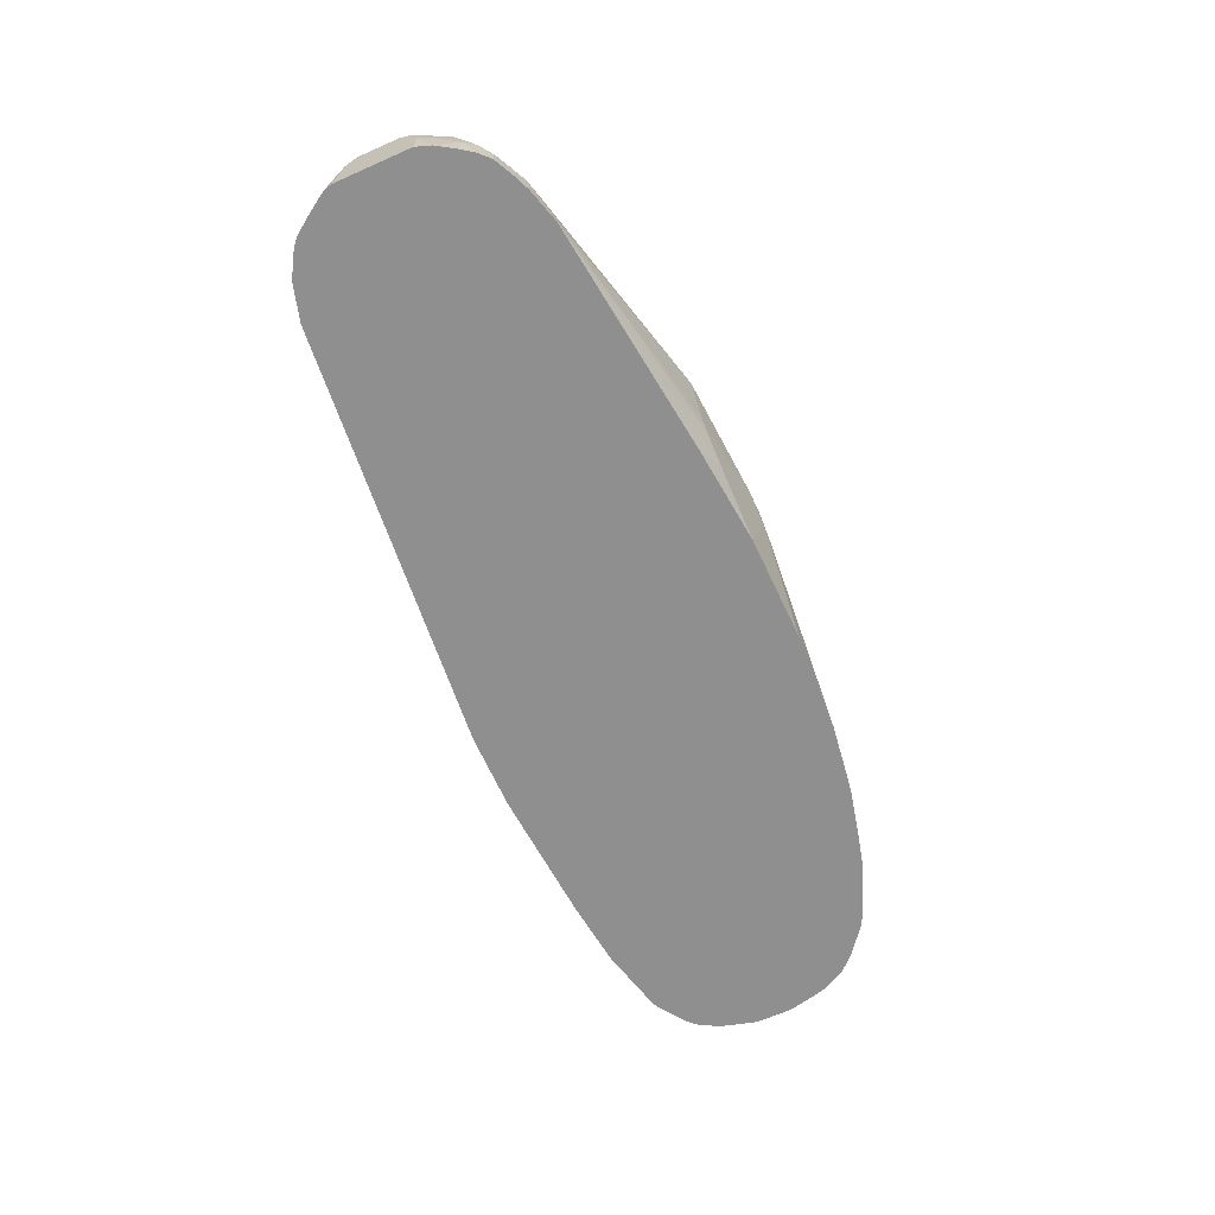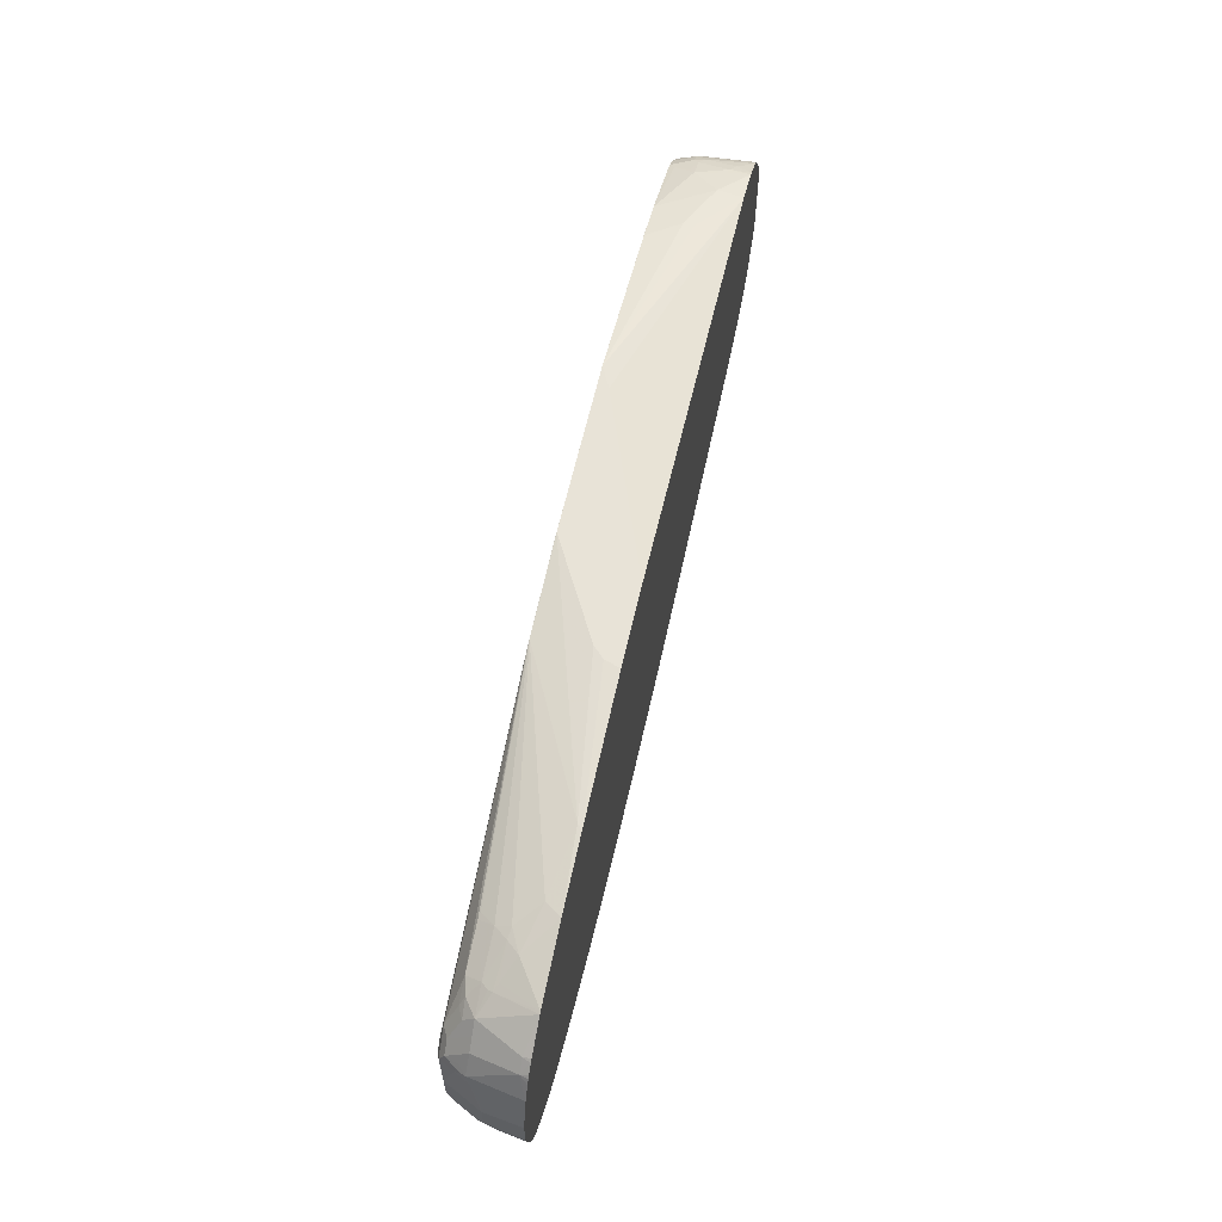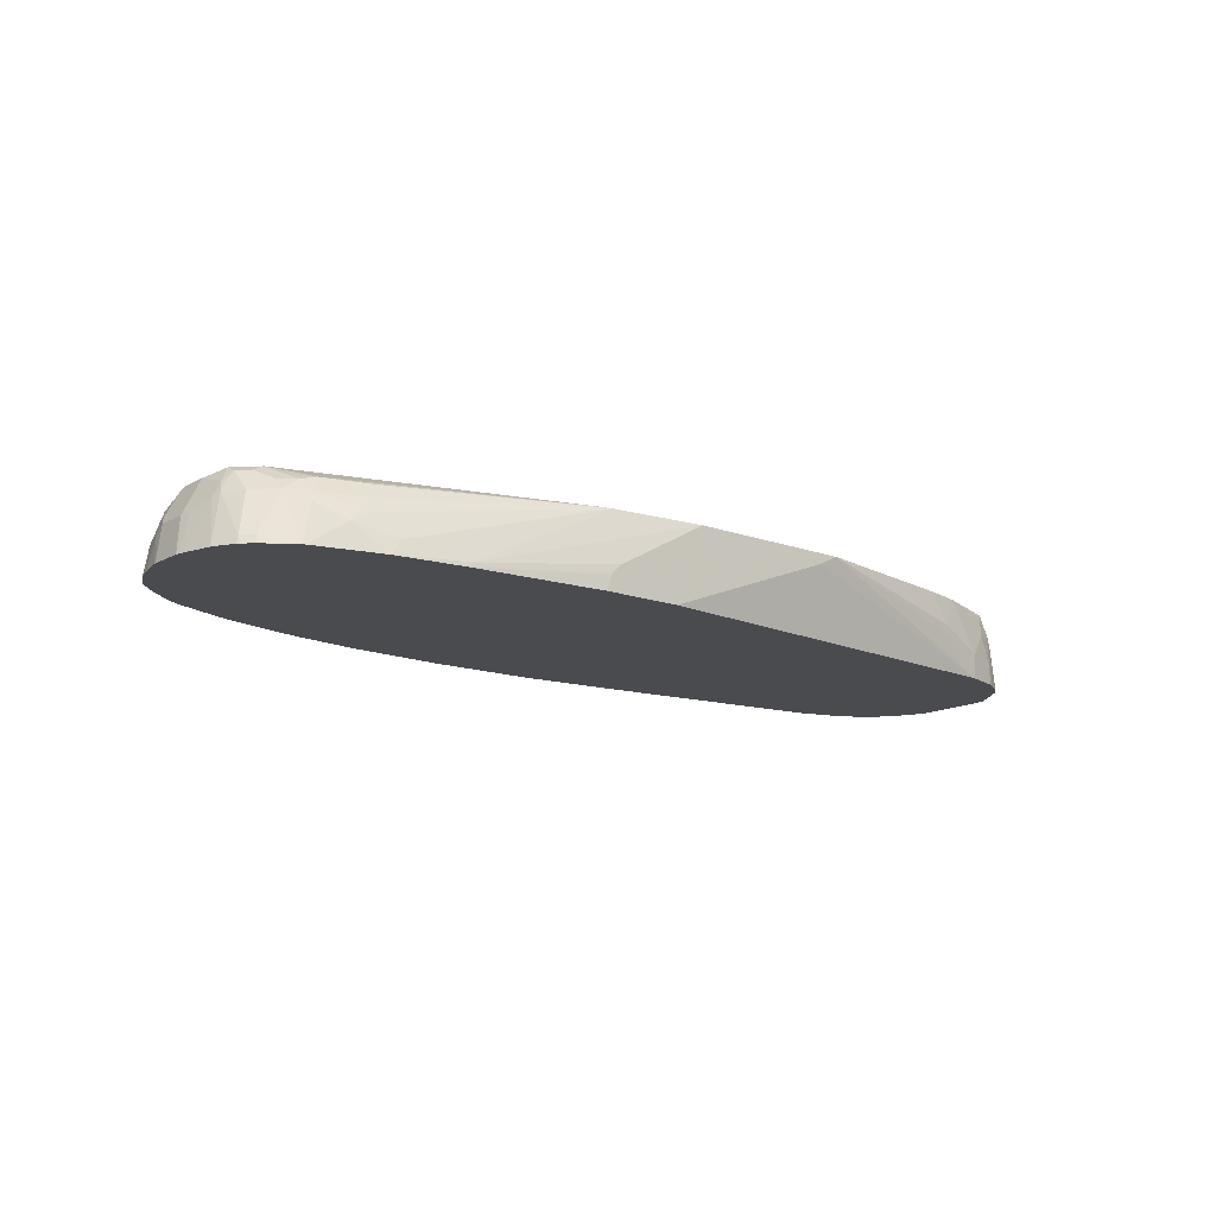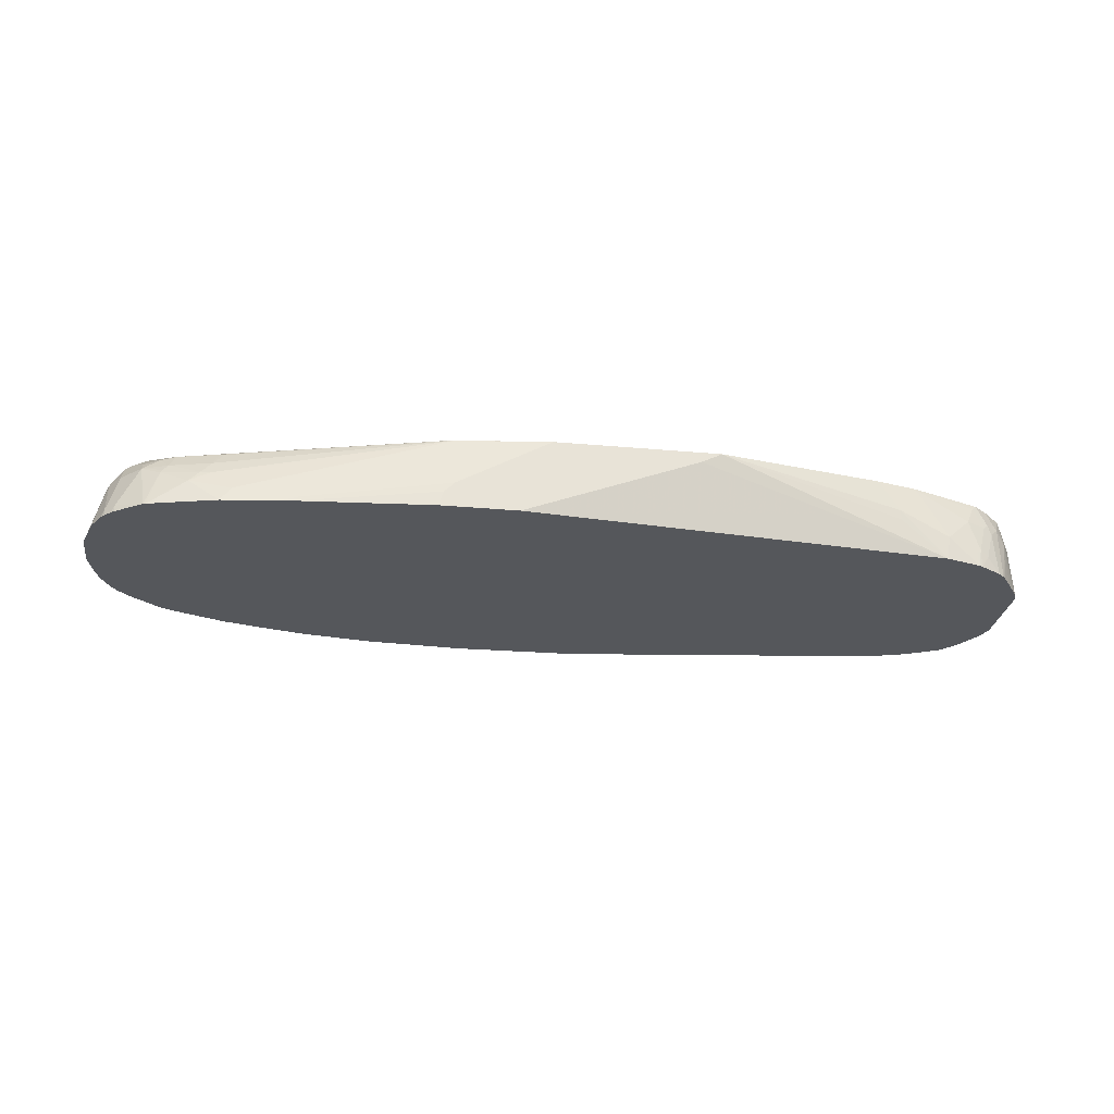
<metadata>
{"format":"obj","ext":"obj","renderer":"f3d","projection":"perspective","resolution":1024,"background":"white","views":[{"elev":-65.4,"azim":114.0,"up":"+Y"},{"elev":61.5,"azim":-77.3,"up":"+Z"},{"elev":-14.0,"azim":-39.1,"up":"+Y"},{"elev":-26.9,"azim":-8.1,"up":"+Y"}]}
</metadata>
<code>
v 0.06997 -0.3326 -0.2801
v 0.01743 -0.3501 -0.2801
v 0.03499 -0.3326 -0.2801
v 0.2624 -0.2974 -0.2625
v 0.2624 -0.2976 -0.2625
v 0.245 -0.3326 -0.2625
v 0.2274 -0.3676 -0.2625
v 0.21 -0.3851 -0.2625
v 0.03499 -0.428 -0.2625
v -0.1478 -0.428 -0.2665
v -0.0001368 -0.3501 -0.2801
v 0.1575 -0.4026 -0.2625
v 0.02909 -0.3209 -0.2742
v 0.1749 -0.2974 -0.2625
v -0.4024 -0.4201 -0.245
v -0.5075 -0.3676 -0.21
v 0.6475 -0.2974 -0.1575
v 0.6476 -0.2976 -0.1575
v 0.6301 -0.3326 -0.175
v 0.665 -0.3851 -0.175
v 0.5951 -0.3851 -0.1925
v 0.6125 -0.4201 -0.1925
v 0.6047 -0.428 -0.1941
v 0.42 -0.4026 -0.2275
v 0.5872 -0.428 -0.1965
v 0.1575 -0.4143 -0.2567
v 0.1575 -0.4259 -0.2508
v 0.1575 -0.428 -0.2498
v -0.1536 -0.428 -0.2665
v -0.3197 -0.428 -0.2577
v 0.2021 -0.428 -0.245
v -0.5134 -0.3559 -0.2042
v -0.2333 -0.3034 -0.2217
v -0.2272 -0.2974 -0.2187
v -0.4292 -0.428 -0.2426
v -0.4424 -0.428 -0.2403
v -0.5097 -0.4201 -0.2232
v -0.5622 -0.4026 -0.2057
v -0.5776 -0.3676 -0.1925
v -0.5834 -0.3559 -0.1867
v 0.672 -0.2974 -0.1469
v 0.6913 -0.3238 -0.1487
v 0.6739 -0.3588 -0.1662
v 0.6884 -0.3793 -0.1633
v 0.6911 -0.428 -0.1661
v 0.6666 -0.428 -0.1766
v 0.6125 -0.428 -0.1925
v -0.6184 -0.3384 -0.1692
v -0.7234 -0.3209 -0.09919
v -0.7175 -0.3151 -0.08751
v -0.7351 -0.2976 0.01749
v -0.2451 -0.2974 -0.2098
v -0.5176 -0.428 -0.2232
v -0.5798 -0.4201 -0.2057
v -0.6126 -0.4026 -0.1925
v -0.6126 -0.3501 -0.175
v 0.707 -0.2974 -0.1295
v 0.7089 -0.3063 -0.1313
v 0.7089 -0.3588 -0.1487
v 0.7235 -0.3793 -0.1458
v 0.7261 -0.428 -0.1486
v -0.6184 -0.3909 -0.1867
v -0.6673 -0.4026 -0.1706
v -0.6885 -0.3734 -0.1517
v -0.6885 -0.3384 -0.1342
v -0.6958 -0.3413 -0.1313
v -0.7219 -0.3413 -0.1138
v -0.7308 -0.3238 -0.09622
v -0.7482 -0.3063 -0.008718
v -0.7468 -0.3034 -0
v -0.7381 -0.3005 0.002906
v -0.7584 -0.3092 -0
v -0.7351 -0.2976 0.08751
v -0.4195 -0.2974 0.01749
v -0.4191 -0.2974 -0
v -0.4017 -0.2974 -0.03498
v -0.5787 -0.428 -0.2076
v -0.6652 -0.4201 -0.175
v 0.7386 -0.2974 -0.1085
v 0.7235 -0.3268 -0.1284
v 0.7438 -0.3238 -0.1138
v 0.7409 -0.3618 -0.1284
v 0.7437 -0.428 -0.1311
v -0.6768 -0.4201 -0.1692
v -0.6885 -0.4201 -0.1633
v -0.7059 -0.3851 -0.1458
v -0.6958 -0.3763 -0.1487
v -0.7409 -0.3676 -0.1108
v -0.7395 -0.3413 -0.09622
v -0.7592 -0.3676 -0.08751
v -0.7416 -0.3326 -0.08751
v -0.7592 -0.3326 -0.05247
v -0.7482 -0.3238 -0.06124
v -0.7657 -0.3238 -0.008718
v -0.7643 -0.3209 -0
v -0.7584 -0.3092 0.05247
v -0.7264 -0.302 0.1138
v -0.7175 -0.2976 0.105
v -0.376 -0.2974 0.1485
v -0.3844 -0.2974 0.14
v -0.4195 -0.2974 0.1044
v -0.7468 -0.3034 0.08751
v -0.7438 -0.302 0.09622
v -0.6652 -0.428 -0.175
v 0.7561 -0.2974 -0.09096
v 0.7585 -0.3092 -0.09332
v 0.7585 -0.3793 -0.1108
v 0.7585 -0.428 -0.1108
v -0.6768 -0.428 -0.1692
v -0.6885 -0.428 -0.1633
v -0.6947 -0.428 -0.1587
v -0.7297 -0.428 -0.1317
v -0.7377 -0.428 -0.1251
v -0.7553 -0.428 -0.1076
v -0.7645 -0.428 -0.0971
v -0.7584 -0.3851 -0.09332
v -0.7482 -0.3588 -0.09622
v -0.7656 -0.428 -0.0954
v -0.7657 -0.3763 -0.07873
v -0.7657 -0.3413 -0.04375
v -0.7592 -0.3501 -0.07002
v -0.7833 -0.3588 -0.008718
v -0.7643 -0.3209 0.05247
v -0.7584 -0.3268 0.105
v -0.7264 -0.3107 0.1313
v -0.7088 -0.302 0.1313
v -0.7438 -0.3107 0.1138
v -0.7029 -0.3005 0.1254
v -0.2274 -0.2974 0.2586
v -0.2291 -0.2974 0.258
v -0.2628 -0.2974 0.2448
v -0.2757 -0.2974 0.2396
v -0.2992 -0.2974 0.2236
v -0.3675 -0.2974 0.157
v 0.7735 -0.2974 -0.05593
v 0.7759 -0.3092 -0.05834
v 0.7759 -0.3618 -0.07583
v 0.7787 -0.428 -0.07857
v -0.7747 -0.428 -0.07791
v -0.7827 -0.428 -0.06207
v -0.7833 -0.3763 -0.02621
v -0.7876 -0.3676 -0
v -0.7876 -0.3676 0.05247
v -0.7643 -0.3384 0.105
v -0.7614 -0.337 0.1138
v -0.7264 -0.3457 0.1662
v -0.7088 -0.3457 0.1838
v -0.7088 -0.3282 0.1662
v -0.6913 -0.3195 0.1662
v -0.6563 -0.3195 0.1838
v -0.7643 -0.3442 0.1167
v -0.7527 -0.3326 0.1225
v -0.7438 -0.3457 0.1487
v -0.2115 -0.2974 0.2621
v -0.5863 -0.3195 0.2013
v 0.7832 -0.2974 -0.0352
v 0.7877 -0.3151 -0.03498
v 0.7877 -0.3676 -0.05247
v 0.7877 -0.428 -0.05247
v -0.7906 -0.428 -0.03498
v -0.7876 -0.3851 -0.01749
v -0.8001 -0.428 0.007895
v -0.8004 -0.428 0.01124
v -0.8004 -0.428 0.07002
v -0.7996 -0.428 0.07385
v -0.7833 -0.3654 0.07002
v -0.7701 -0.3501 0.105
v -0.7614 -0.4157 0.1662
v -0.6966 -0.428 0.2188
v -0.6768 -0.3618 0.2042
v -0.6739 -0.3545 0.2013
v -0.6652 -0.3442 0.1984
v -0.6826 -0.3268 0.1808
v -0.7438 -0.4157 0.1838
v -0.7833 -0.428 0.1326
v -0.21 -0.2976 0.2625
v -0.21 -0.2974 0.2624
v -0.5776 -0.3209 0.2042
v -0.595 -0.3442 0.2159
v -0.595 -0.3676 0.2275
v 0.7877 -0.2974 -0.01749
v 0.7877 -0.428 0.07791
v -0.7978 -0.428 0.08159
v -0.7698 -0.428 0.1575
v -0.7646 -0.428 0.166
v -0.7604 -0.428 0.1711
v -0.7486 -0.428 0.1829
v -0.6928 -0.428 0.2202
v -0.7437 -0.428 0.1871
v -0.6652 -0.3676 0.21
v -0.6126 -0.3654 0.2232
v -0.5601 -0.4026 0.245
v -0.455 -0.4201 0.2625
v -0.05237 -0.2976 0.2801
v -0.05237 -0.2974 0.28
v -0.63 -0.3851 0.2275
v 0.7877 -0.2974 0.05231
v 0.7877 -0.3326 0.07002
v 0.7852 -0.428 0.08871
v -0.5776 -0.428 0.249
v -0.4816 -0.428 0.2604
v -0.4629 -0.428 0.2625
v -0.21 -0.3851 0.2801
v 0.08769 -0.2974 0.2801
v 0.7818 -0.2974 0.0642
v 0.7877 -0.2976 0.05247
v 0.7826 -0.428 0.09398
v 0.7832 -0.3151 0.07215
v 0.7759 -0.3326 0.09332
v -0.2353 -0.428 0.2801
v -0.2274 -0.4026 0.2801
v 0.2278 -0.2974 0.2801
v 0.7701 -0.2974 0.08751
v 0.7793 -0.428 0.09957
v 0.7585 -0.3501 0.1284
v 0.7585 -0.2974 0.1108
v -0.1049 -0.428 0.2801
v 0.5425 -0.3501 0.2275
v 0.5076 -0.2976 0.2275
v 0.5077 -0.2974 0.2274
v 0.2274 -0.2976 0.2801
v 0.6221 -0.428 0.213
v 0.5425 -0.3676 0.2275
v 0.7751 -0.428 0.1064
v 0.7578 -0.428 0.1326
v 0.7409 -0.3326 0.1458
v 0.7378 -0.428 0.1602
v 0.7443 -0.428 0.1521
v 0.7409 -0.2974 0.1284
v 0.1925 -0.3151 0.2801
v 0.6301 -0.3851 0.21
v 0.5775 -0.2974 0.21
v 0.6826 -0.428 0.1955
v 0.7235 -0.2976 0.1458
v 0.7176 -0.3326 0.164
v 0.7235 -0.3501 0.1633
v 0.7272 -0.428 0.1694
v 0.7233 -0.2974 0.1458
v 0.6826 -0.4026 0.1925
v 0.6739 -0.3413 0.1881
v 0.6913 -0.3063 0.1706
v 0.6999 -0.2974 0.164
v 0.689 -0.428 0.1923
v 0.6913 -0.3938 0.1881
v 0.7003 -0.2974 0.1638
v 0.7 -0.2976 0.164
v 0.7089 -0.3413 0.1706
v 0.7059 -0.4026 0.1808
v 0.7255 -0.428 0.1704
v 0.6826 -0.3326 0.1816
f 1 2 11
f 136 156 157
f 135 156 136
f 129 155 154
f 129 150 155
f 127 152 153
f 127 151 152
f 127 145 151
f 126 129 128
f 126 150 129
f 126 149 150
f 125 153 146
f 125 127 153
f 125 149 126
f 125 148 149
f 125 147 148
f 125 146 147
f 124 145 127
f 124 144 145
f 123 143 144
f 122 143 123
f 122 142 143
f 122 141 142
f 120 141 122
f 119 141 120
f 119 140 141
f 119 139 140
f 118 139 119
f 136 157 158
f 107 138 108
f 136 158 137
f 138 158 159
f 151 153 152
f 151 168 153
f 150 172 155
f 150 173 172
f 149 173 150
f 148 173 149
f 147 174 169
f 147 173 148
f 147 172 173
f 147 171 172
f 147 170 171
f 147 169 170
f 146 174 147
f 146 168 174
f 146 153 168
f 144 167 151
f 144 151 145
f 143 167 144
f 143 166 167
f 143 165 166
f 143 164 165
f 142 164 143
f 142 163 164
f 142 162 163
f 141 161 142
f 140 161 141
f 140 160 161
f 137 158 138
f 151 167 175
f 107 137 138
f 106 136 137
f 88 113 114
f 88 117 89
f 88 90 117
f 88 116 90
f 88 115 116
f 88 114 115
f 86 113 88
f 86 112 113
f 85 112 86
f 85 111 112
f 85 110 111
f 84 110 85
f 84 109 110
f 83 107 108
f 82 107 83
f 82 106 107
f 81 106 82
f 81 105 106
f 79 105 81
f 79 81 80
f 78 109 84
f 78 104 109
f 77 104 78
f 73 103 97
f 73 102 103
f 73 96 102
f 73 100 101
f 89 117 90
f 106 137 107
f 90 116 115
f 90 118 119
f 105 136 106
f 105 135 136
f 103 124 127
f 102 124 103
f 98 134 99
f 98 133 134
f 98 132 133
f 98 131 132
f 98 130 131
f 98 129 130
f 98 128 129
f 98 126 128
f 97 127 125
f 97 103 127
f 97 125 126
f 96 124 102
f 96 144 124
f 96 123 144
f 95 122 123
f 94 122 95
f 92 122 94
f 92 120 122
f 92 121 120
f 91 121 92
f 90 121 91
f 90 120 121
f 90 119 120
f 90 115 118
f 151 175 168
f 154 176 177
f 154 155 178
f 226 229 234
f 222 233 231
f 221 230 222
f 219 232 220
f 218 232 219
f 218 231 232
f 218 222 231
f 218 223 222
f 217 222 230
f 216 229 226
f 215 228 225
f 215 227 228
f 215 226 227
f 215 216 226
f 215 225 224
f 214 215 224
f 212 223 218
f 212 222 223
f 212 221 222
f 212 219 220
f 212 218 219
f 209 216 215
f 208 216 209
f 208 213 216
f 207 215 214
f 207 209 215
f 205 213 208
f 226 234 235
f 205 208 206
f 226 235 236
f 227 236 237
f 243 248 244
f 243 249 248
f 242 246 245
f 241 246 242
f 241 247 246
f 241 250 247
f 240 250 241
f 240 247 250
f 240 244 247
f 239 244 240
f 237 248 249
f 236 248 237
f 236 244 248
f 236 247 244
f 235 247 236
f 235 246 247
f 235 245 246
f 234 245 235
f 234 238 245
f 233 244 239
f 233 243 244
f 232 241 242
f 232 240 241
f 231 240 232
f 231 239 240
f 231 233 239
f 229 238 234
f 226 236 227
f 202 211 203
f 202 210 211
f 198 209 207
f 171 191 172
f 170 191 171
f 170 190 191
f 170 188 190
f 169 174 189
f 169 188 170
f 168 187 174
f 168 186 187
f 168 185 186
f 168 184 185
f 168 175 184
f 167 183 175
f 166 183 167
f 165 183 166
f 160 162 161
f 157 159 158
f 157 182 159
f 157 198 182
f 157 206 198
f 157 197 206
f 157 181 197
f 156 181 157
f 155 179 178
f 155 172 179
f 154 180 176
f 154 179 180
f 154 178 179
f 172 191 179
f 174 187 189
f 176 180 192
f 176 192 193
f 198 208 209
f 198 206 208
f 198 207 199
f 197 205 206
f 194 212 204
f 194 221 212
f 194 230 221
f 194 217 230
f 194 210 217
f 194 211 210
f 194 203 211
f 194 204 195
f 193 203 194
f 73 99 100
f 193 202 203
f 193 200 201
f 192 200 193
f 192 196 200
f 190 196 191
f 188 196 190
f 188 200 196
f 182 198 199
f 180 196 192
f 180 191 196
f 179 191 180
f 176 195 177
f 176 194 195
f 176 193 194
f 193 201 202
f 73 98 99
f 142 161 162
f 73 97 126
f 9 228 227
f 9 225 228
f 9 224 225
f 9 214 224
f 9 207 214
f 9 199 207
f 9 182 199
f 9 159 182
f 9 138 159
f 9 108 138
f 9 83 108
f 9 61 83
f 9 45 61
f 9 46 45
f 9 47 46
f 9 23 47
f 9 25 23
f 9 31 25
f 9 28 31
f 9 27 28
f 9 26 27
f 9 12 26
f 8 25 12
f 8 23 25
f 8 24 23
f 7 24 8
f 6 24 7
f 9 227 237
f 5 24 6
f 9 237 249
f 9 243 233
f 9 113 112
f 9 114 113
f 9 115 114
f 9 118 115
f 9 139 118
f 9 140 139
f 9 160 140
f 9 162 160
f 9 163 162
f 9 164 163
f 9 165 164
f 9 183 165
f 9 175 183
f 9 184 175
f 9 185 184
f 9 186 185
f 9 187 186
f 9 189 187
f 9 169 189
f 9 188 169
f 9 200 188
f 9 201 200
f 9 202 201
f 9 210 202
f 9 217 210
f 9 222 217
f 9 233 222
f 9 249 243
f 5 23 24
f 4 23 5
f 4 22 23
f 4 134 133
f 4 99 134
f 73 126 98
f 4 101 100
f 4 74 101
f 4 75 74
f 4 76 75
f 4 52 76
f 4 34 52
f 4 14 34
f 3 16 13
f 3 15 16
f 3 11 15
f 3 13 14
f 2 12 9
f 2 29 11
f 2 10 29
f 2 9 10
f 1 12 2
f 1 8 12
f 1 7 8
f 1 6 7
f 1 5 6
f 1 4 5
f 1 14 4
f 1 3 14
f 1 11 3
f 4 133 132
f 4 132 131
f 4 131 130
f 4 130 129
f 4 21 22
f 4 20 21
f 4 19 20
f 4 18 19
f 4 17 18
f 4 41 17
f 4 57 41
f 4 79 57
f 4 105 79
f 4 135 105
f 4 156 135
f 4 181 156
f 4 197 181
f 9 112 111
f 4 205 197
f 4 216 213
f 4 229 216
f 4 238 229
f 4 245 238
f 4 242 245
f 4 232 242
f 4 220 232
f 4 212 220
f 4 204 212
f 4 195 204
f 4 177 195
f 4 154 177
f 4 129 154
f 4 213 205
f 9 111 110
f 4 100 99
f 9 109 104
f 57 79 58
f 55 63 62
f 55 78 63
f 55 77 78
f 54 77 55
f 53 77 54
f 51 76 52
f 51 75 76
f 51 74 75
f 51 101 74
f 51 73 101
f 51 96 73
f 51 72 96
f 51 70 72
f 51 71 70
f 50 71 51
f 50 70 71
f 50 69 70
f 49 69 50
f 49 68 69
f 49 67 68
f 49 66 67
f 49 65 66
f 48 65 49
f 48 64 65
f 48 63 64
f 48 62 63
f 58 79 80
f 48 55 62
f 58 80 60
f 60 80 81
f 9 110 109
f 72 93 92
f 72 123 96
f 72 95 123
f 72 94 95
f 72 92 94
f 69 72 70
f 68 88 89
f 68 72 69
f 68 93 72
f 68 92 93
f 68 91 92
f 68 90 91
f 67 88 68
f 67 86 88
f 67 87 86
f 66 87 67
f 64 66 65
f 64 87 66
f 63 78 84
f 63 87 64
f 63 86 87
f 63 85 86
f 63 84 85
f 61 82 83
f 60 82 61
f 60 81 82
f 58 60 59
f 48 56 55
f 68 89 90
f 44 60 45
f 18 43 19
f 18 42 43
f 18 41 42
f 17 41 18
f 16 40 32
f 16 39 40
f 16 38 39
f 16 37 38
f 16 36 37
f 15 36 16
f 15 35 36
f 15 30 35
f 13 34 14
f 13 33 34
f 13 32 33
f 13 16 32
f 12 31 26
f 12 25 31
f 11 30 15
f 9 29 10
f 9 30 29
f 9 35 30
f 9 36 35
f 9 53 36
f 9 77 53
f 45 60 61
f 9 104 77
f 19 43 20
f 20 43 44
f 11 29 30
f 20 45 46
f 43 59 60
f 20 44 45
f 43 60 44
f 42 59 43
f 42 58 59
f 42 57 58
f 39 48 40
f 39 56 48
f 39 55 56
f 39 54 55
f 38 54 39
f 37 54 38
f 37 53 54
f 36 53 37
f 41 57 42
f 22 47 23
f 22 46 47
f 34 51 52
f 26 31 27
f 20 46 22
f 27 31 28
f 32 40 48
f 20 22 21
f 32 48 34
f 32 34 33
f 34 48 49
f 34 49 50
f 34 50 51

</code>
